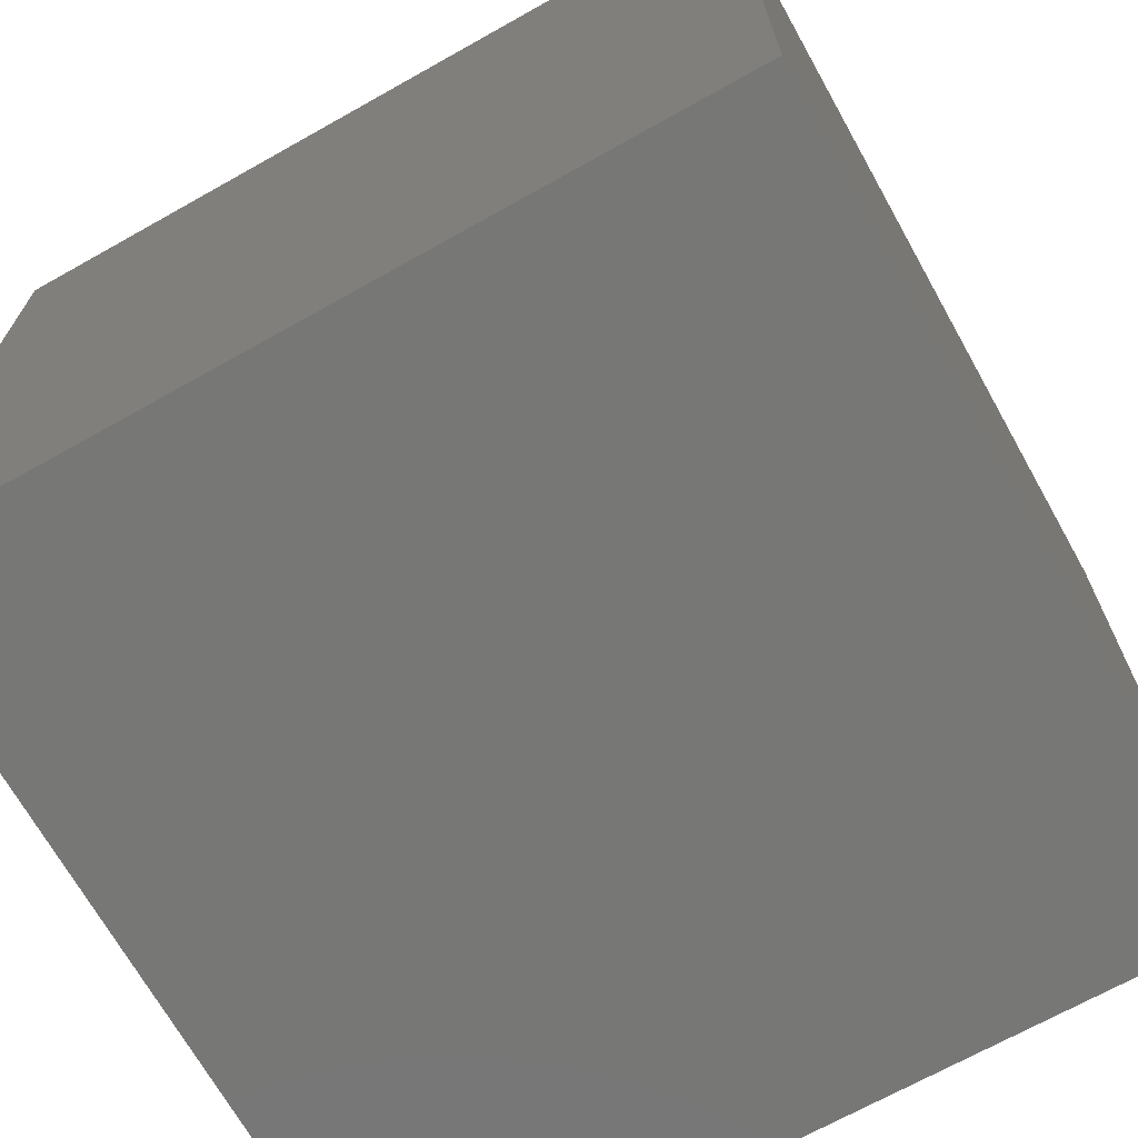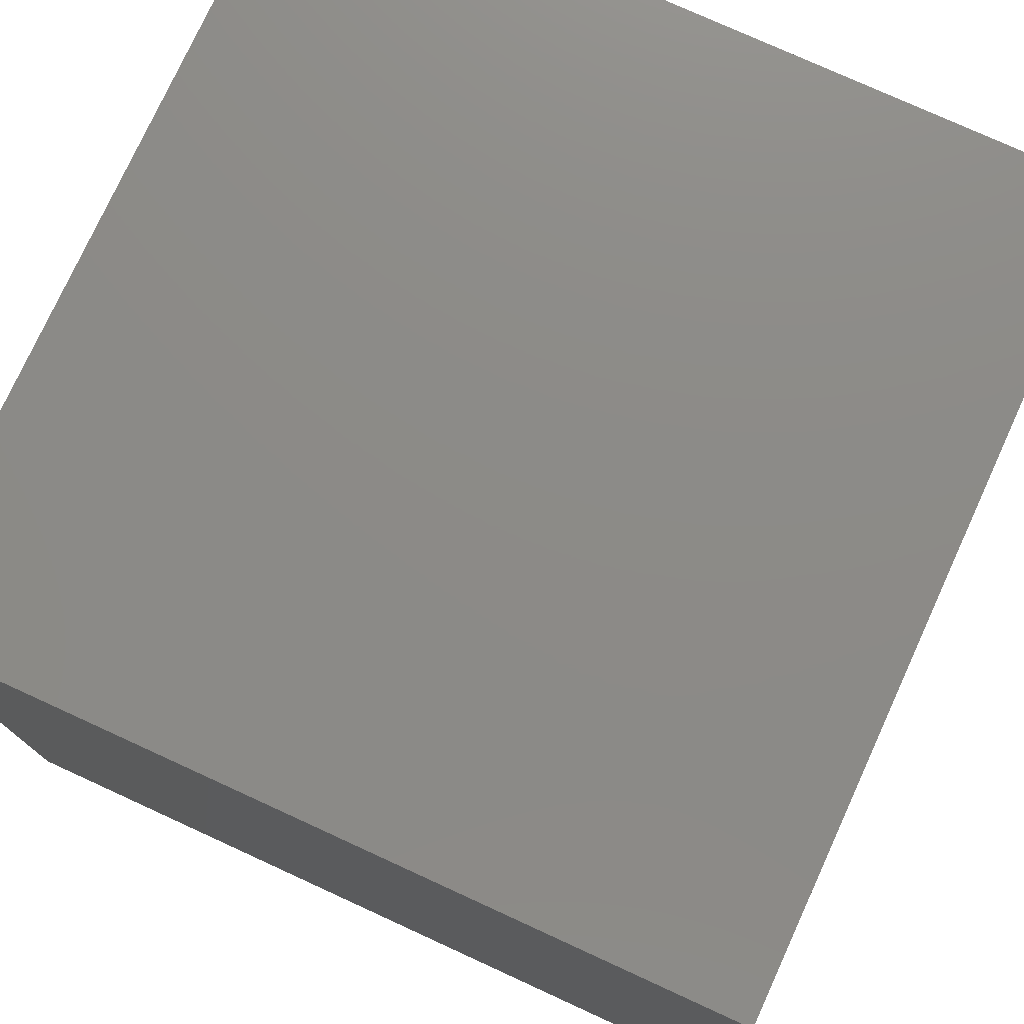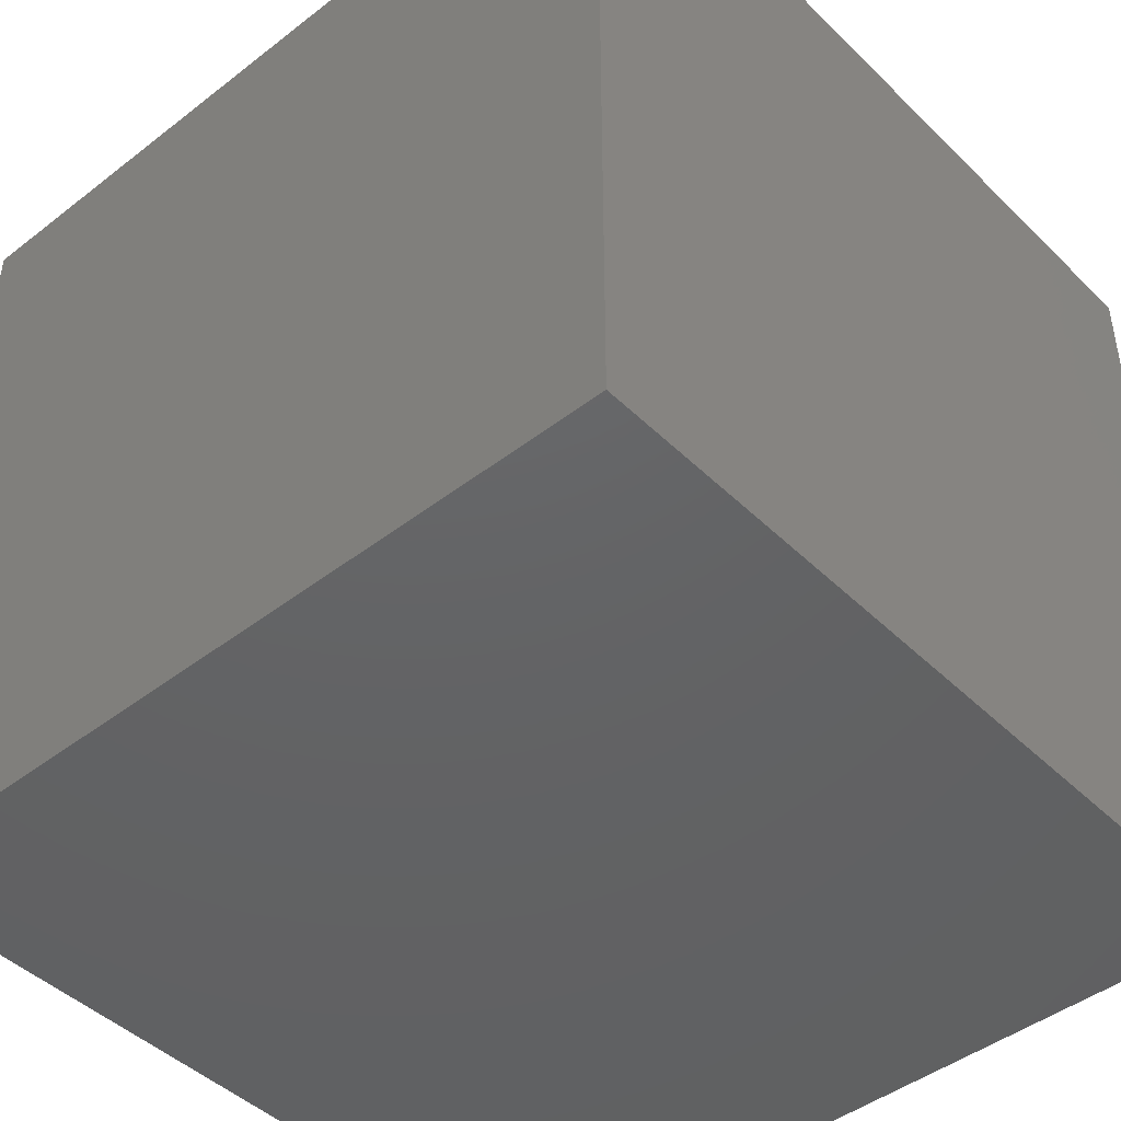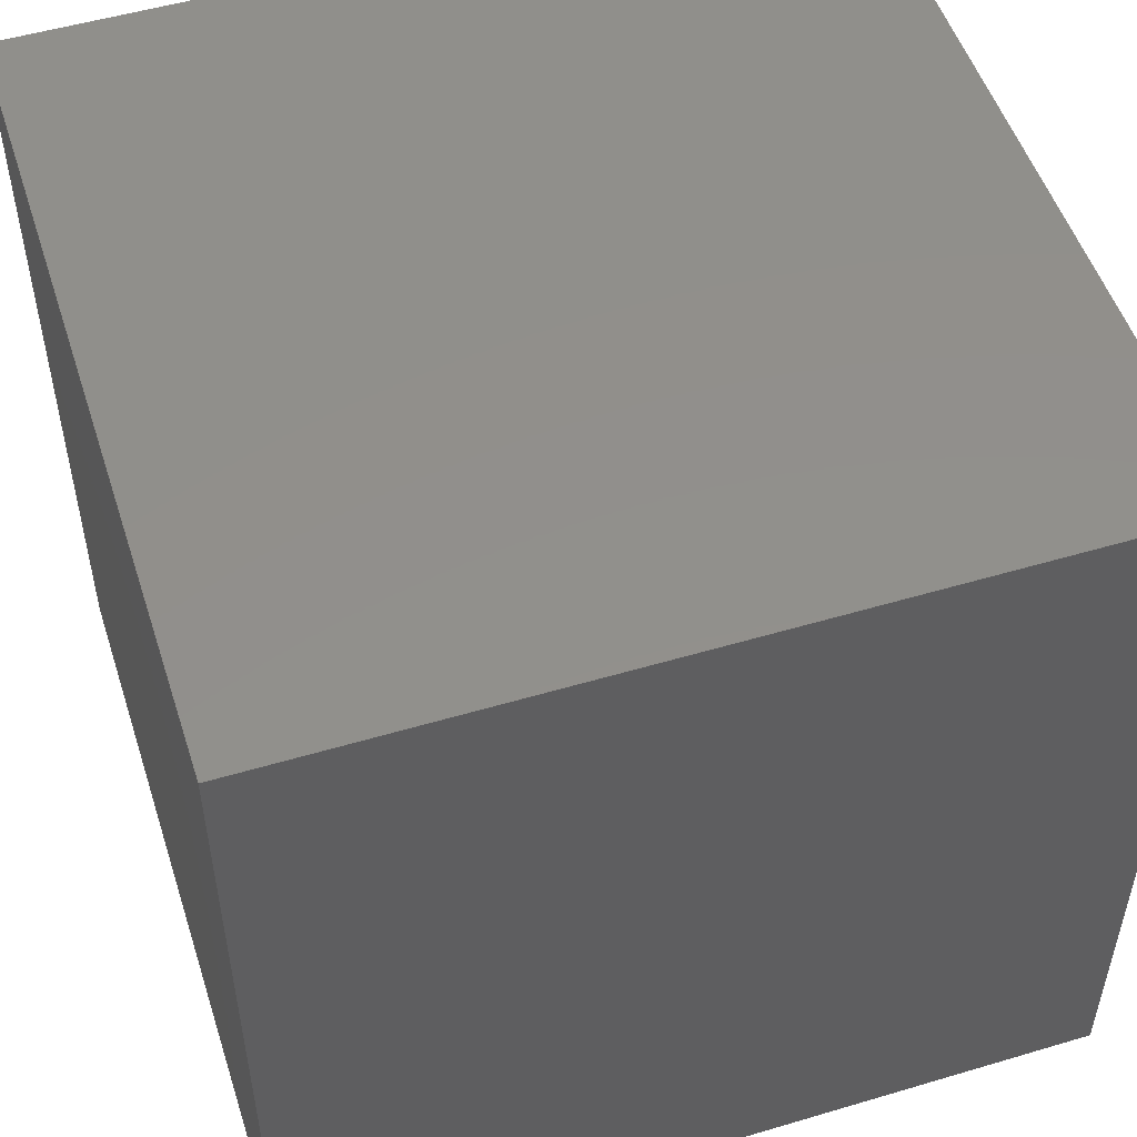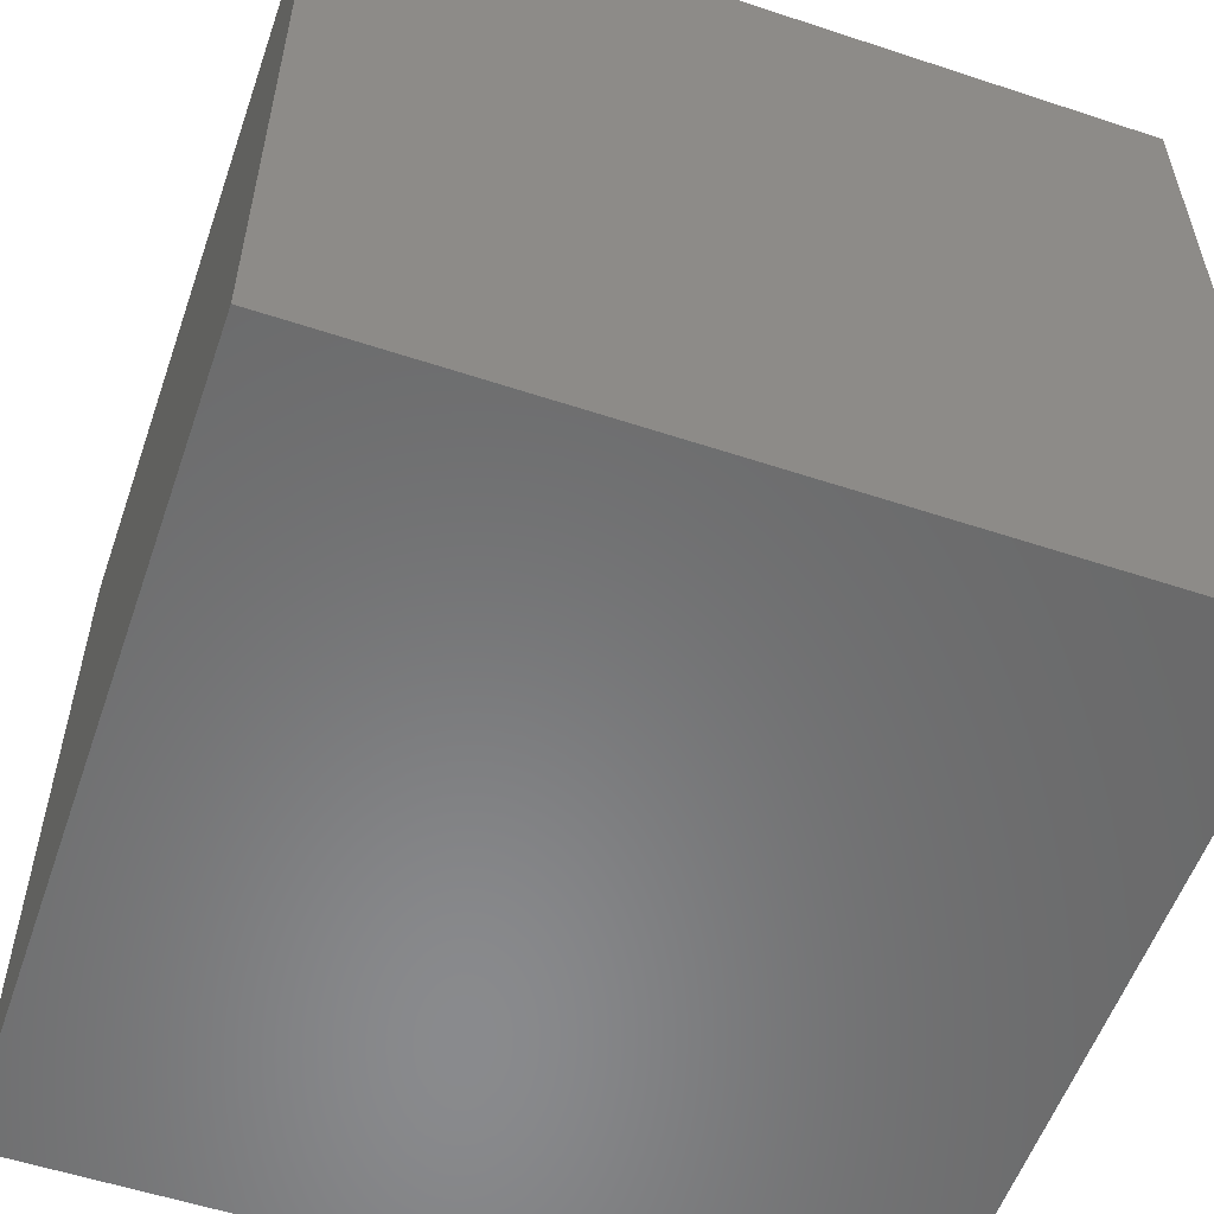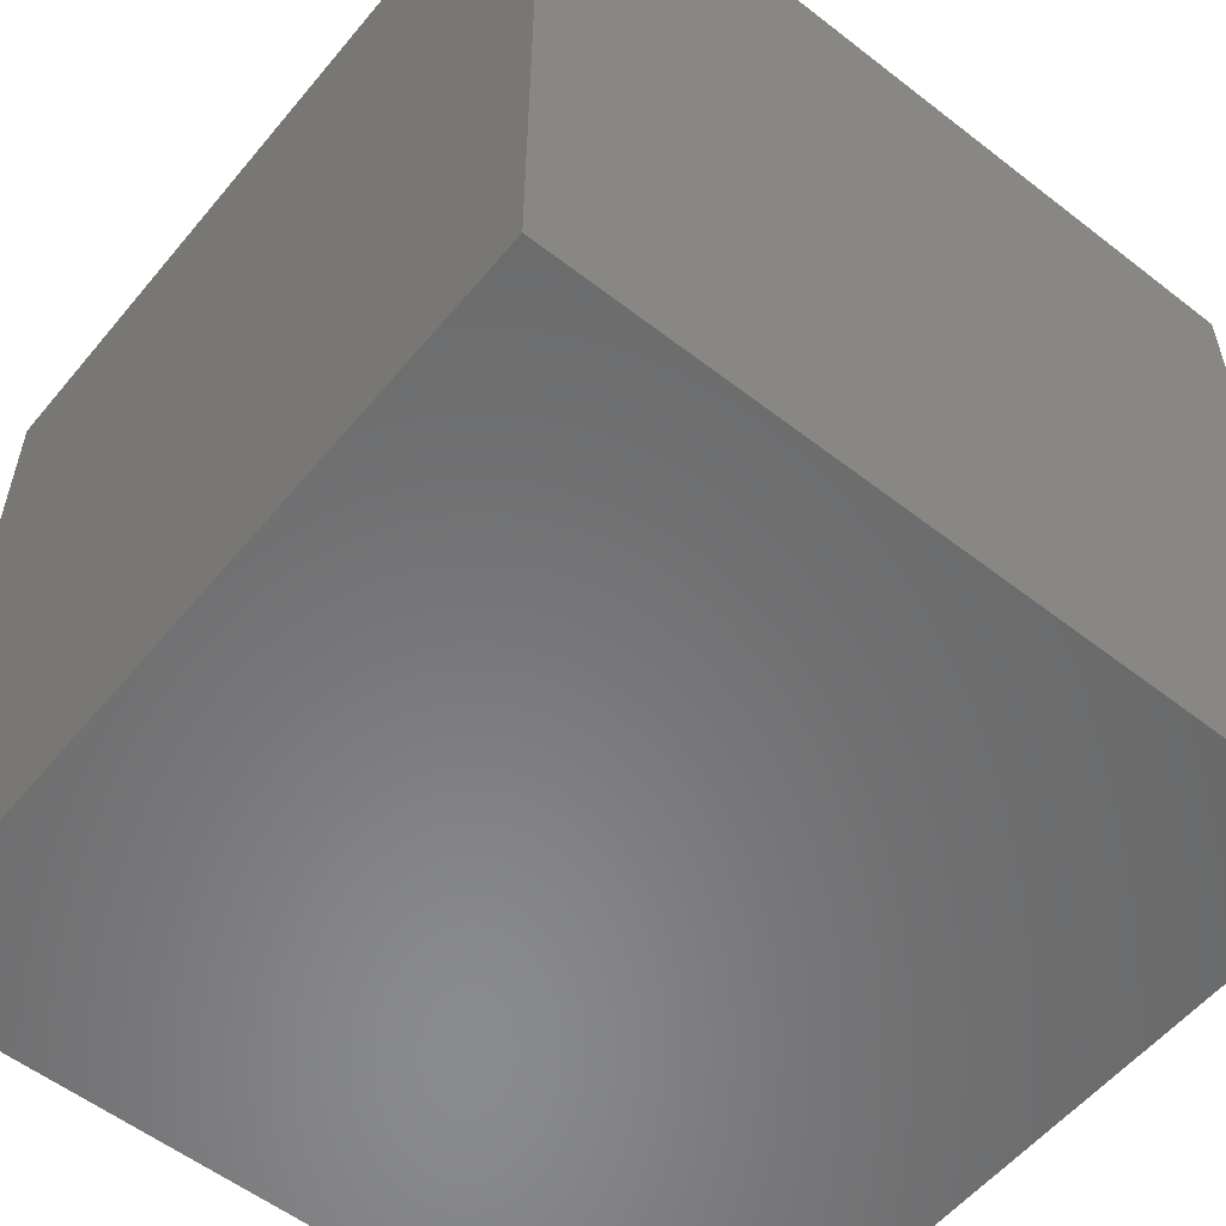
<metadata>
{"format":"stl","ext":"stl","renderer":"f3d","projection":"perspective","resolution":1024,"background":"white","views":[{"elev":-69.4,"azim":-60.7,"up":"+Z"},{"elev":76.6,"azim":-155.4,"up":"+Z"},{"elev":-45.1,"azim":-48.2,"up":"+Y"},{"elev":52.0,"azim":-107.8,"up":"+Y"},{"elev":-56.1,"azim":-19.1,"up":"+Y"},{"elev":-56.1,"azim":140.9,"up":"+Y"}]}
</metadata>
<code>
# stl→obj: 8 verts, 12 faces
v -4 -6 5
v -5 -6 5
v -4 -7 5
v -5 -7 5
v -4 -7 4
v -5 -7 4
v -4 -6 4
v -5 -6 4
f 1 2 3
f 3 2 4
f 5 6 7
f 7 6 8
f 4 6 3
f 3 6 5
f 2 8 4
f 4 8 6
f 1 7 2
f 2 7 8
f 3 5 1
f 1 5 7

</code>
